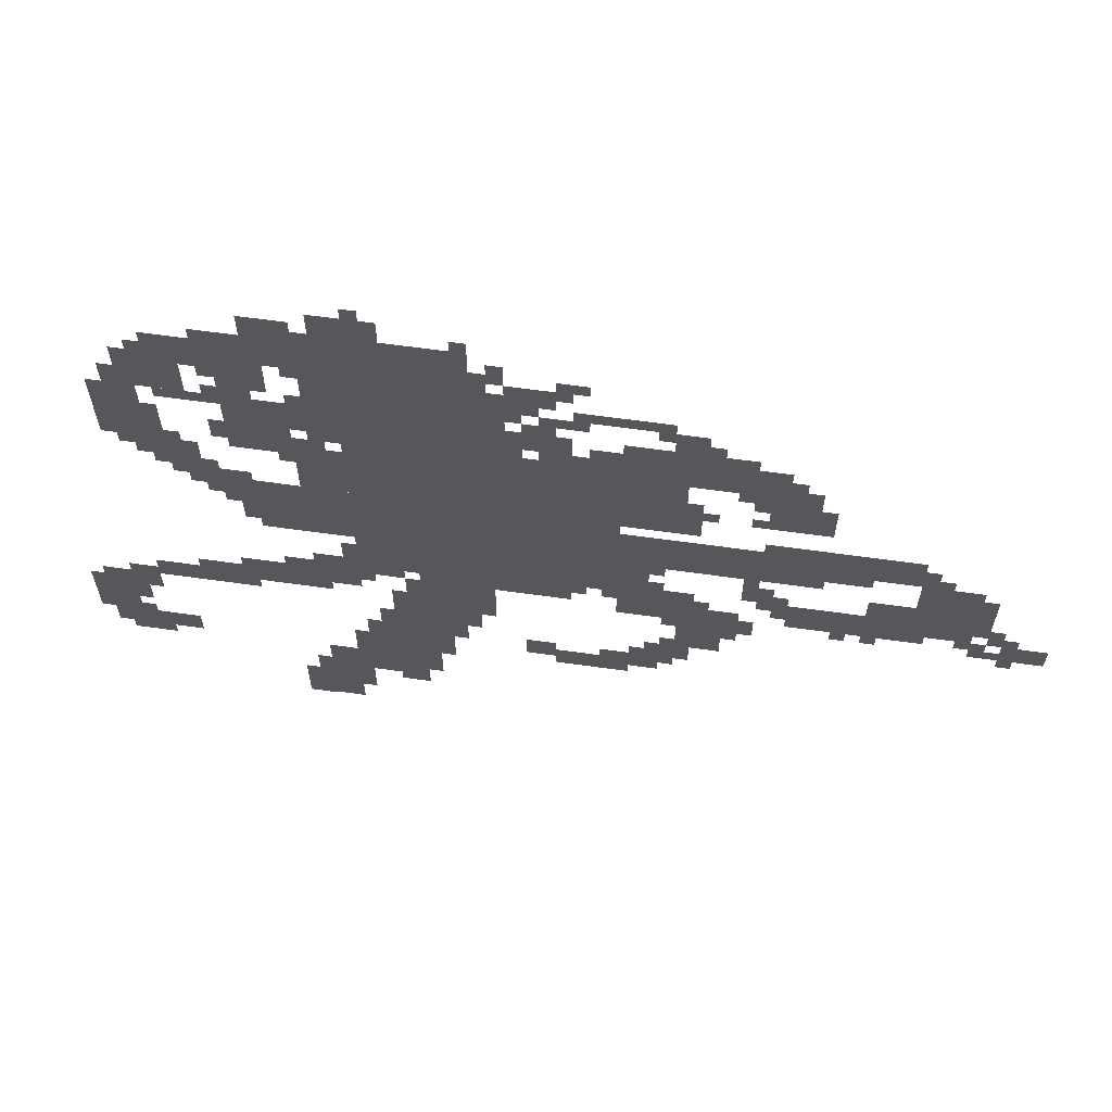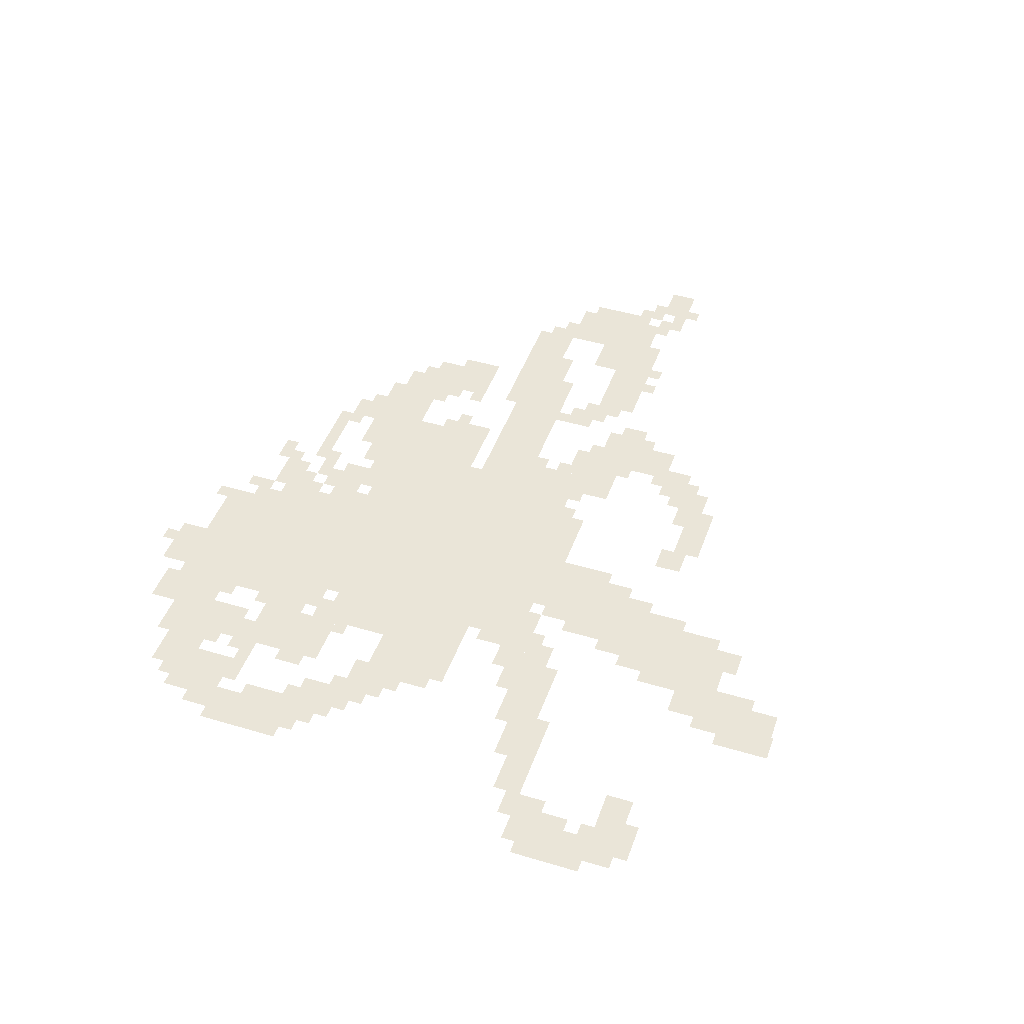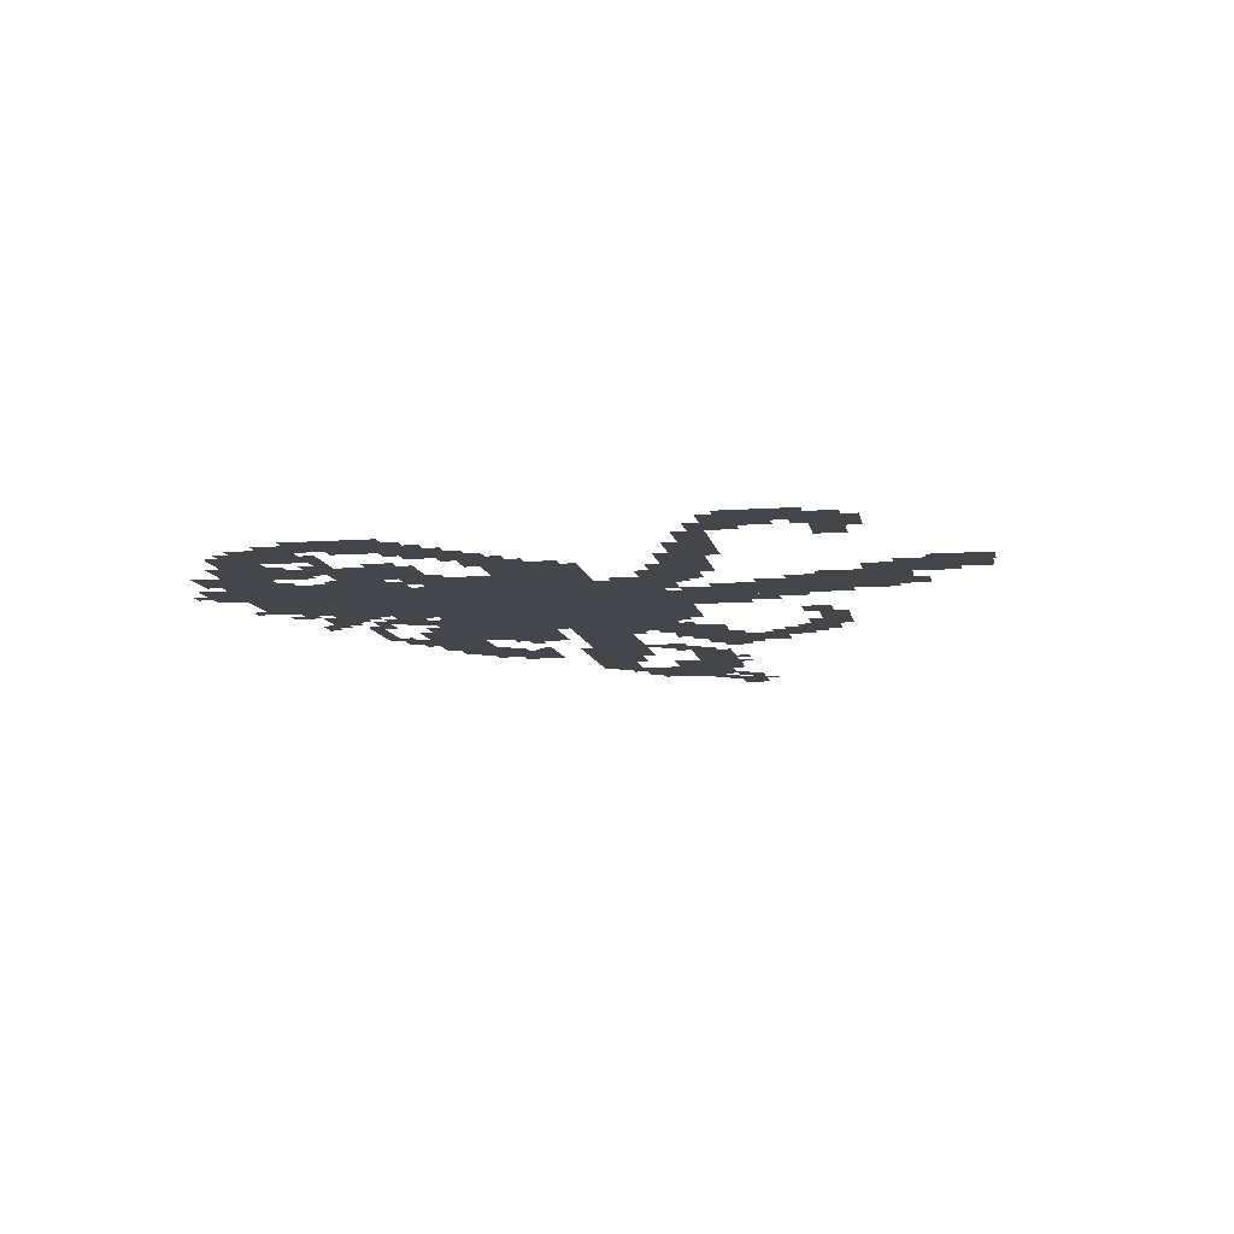
<metadata>
{"format":"obj","ext":"obj","renderer":"f3d","projection":"perspective","resolution":1024,"background":"white","views":[{"elev":62.7,"azim":8.1,"up":"+Y"},{"elev":45.2,"azim":-70.9,"up":"+Z"},{"elev":-10.0,"azim":-79.7,"up":"+Z"}]}
</metadata>
<code>
g hemuhao_rw-mesh
v -928 709 0
v -928 1221 0
v -1440 1221 0
v -1440 709 0
v -1184 1221 0
v -1184 1573 0
v -1504 1573 0
v -1504 1221 0
v -768 997 0
v -768 1285 0
v -928 1285 0
v -928 997 0
v -1248 293 0
v -1248 581 0
v -1376 581 0
v -1376 293 0
v -1440 805 0
v -1440 997 0
v -1632 997 0
v -1632 805 0
v -160 677 0
v -160 901 0
v -288 901 0
v -288 677 0
v -480 837 0
v -480 965 0
v -704 965 0
v -704 837 0
v -704 837 0
v -704 965 0
v -928 965 0
v -928 837 0
v -1312 165 0
v -1312 261 0
v -1536 261 0
v -1536 165 0
v -288 901 0
v -288 997 0
v -480 997 0
v -480 901 0
v -1504 549 0
v -1504 645 0
v -1696 645 0
v -1696 549 0
v -576 1189 0
v -576 1285 0
v -768 1285 0
v -768 1189 0
v -672 485 0
v -672 677 0
v -768 677 0
v -768 485 0
v -1472 5 0
v -1472 133 0
v -1600 133 0
v -1600 5 0
v -832 677 0
v -832 837 0
v -928 837 0
v -928 677 0
v -1440 997 0
v -1440 1157 0
v -1536 1157 0
v -1536 997 0
v -1728 1317 0
v -1728 1477 0
v -1824 1477 0
v -1824 1317 0
v -1504 1445 0
v -1504 1605 0
v -1600 1605 0
v -1600 1445 0
v -1600 1317 0
v -1600 1541 0
v -1664 1541 0
v -1664 1317 0
v -1152 517 0
v -1152 645 0
v -1248 645 0
v -1248 517 0
v -416 645 0
v -416 741 0
v -544 741 0
v -544 645 0
v -512 1061 0
v -512 1189 0
v -608 1189 0
v -608 1061 0
v -1600 1125 0
v -1600 1317 0
v -1664 1317 0
v -1664 1125 0
v -288 645 0
v -288 741 0
v -416 741 0
v -416 645 0
v -1824 1221 0
v -1824 1381 0
v -1888 1381 0
v -1888 1221 0
v -992 645 0
v -992 709 0
v -1152 709 0
v -1152 645 0
v -1152 645 0
v -1152 709 0
v -1312 709 0
v -1312 645 0
v -1728 1029 0
v -1728 1125 0
v -1824 1125 0
v -1824 1029 0
v -1824 261 0
v -1824 325 0
v -1952 325 0
v -1952 261 0
v -992 1253 0
v -992 1317 0
v -1120 1317 0
v -1120 1253 0
v -768 613 0
v -768 741 0
v -832 741 0
v -832 613 0
v -1344 1573 0
v -1344 1637 0
v -1472 1637 0
v -1472 1573 0
v -1952 261 0
v -1952 389 0
v -2016 389 0
v -2016 261 0
v -1952 389 0
v -1952 517 0
v -2016 517 0
v -2016 389 0
v -1824 1093 0
v -1824 1221 0
v -1888 1221 0
v -1888 1093 0
v -1120 1317 0
v -1120 1445 0
v -1184 1445 0
v -1184 1317 0
v -288 741 0
v -288 805 0
v -384 805 0
v -384 741 0
v 0 613 0
v 0 677 0
v -96 677 0
v -96 613 0
v -1888 453 0
v -1888 549 0
v -1952 549 0
v -1952 453 0
v -1248 581 0
v -1248 645 0
v -1344 645 0
v -1344 581 0
v -1024 1413 0
v -1024 1477 0
v -1120 1477 0
v -1120 1413 0
v -736 421 0
v -736 485 0
v -832 485 0
v -832 421 0
v -1120 1221 0
v -1120 1317 0
v -1184 1317 0
v -1184 1221 0
v -1344 645 0
v -1344 709 0
v -1440 709 0
v -1440 645 0
v -1792 517 0
v -1792 581 0
v -1888 581 0
v -1888 517 0
v -1536 1221 0
v -1536 1317 0
v -1600 1317 0
v -1600 1221 0
v -1440 645 0
v -1440 709 0
v -1536 709 0
v -1536 645 0
v -1376 325 0
v -1376 421 0
v -1440 421 0
v -1440 325 0
v -864 325 0
v -864 389 0
v -960 389 0
v -960 325 0
v -1696 517 0
v -1696 581 0
v -1792 581 0
v -1792 517 0
v -1536 1125 0
v -1536 1221 0
v -1600 1221 0
v -1600 1125 0
v -1440 581 0
v -1440 645 0
v -1504 645 0
v -1504 581 0
v -1024 357 0
v -1024 421 0
v -1088 421 0
v -1088 357 0
v -832 613 0
v -832 677 0
v -896 677 0
v -896 613 0
v -1184 453 0
v -1184 517 0
v -1248 517 0
v -1248 453 0
v -736 1317 0
v -736 1381 0
v -800 1381 0
v -800 1317 0
v -576 741 0
v -576 805 0
v -640 805 0
v -640 741 0
v -640 1285 0
v -640 1317 0
v -768 1317 0
v -768 1285 0
v -768 1285 0
v -768 1317 0
v -896 1317 0
v -896 1285 0
v -1376 261 0
v -1376 325 0
v -1440 325 0
v -1440 261 0
v -960 325 0
v -960 389 0
v -1024 389 0
v -1024 325 0
v -2016 389 0
v -2016 485 0
v -2047 485 0
v -2047 389 0
v -768 389 0
v -768 421 0
v -864 421 0
v -864 389 0
v -896 1381 0
v -896 1413 0
v -992 1413 0
v -992 1381 0
v -800 1381 0
v -800 1413 0
v -896 1413 0
v -896 1381 0
v -1888 1125 0
v -1888 1221 0
v -1920 1221 0
v -1920 1125 0
v -1888 1221 0
v -1888 1317 0
v -1920 1317 0
v -1920 1221 0
v -1632 837 0
v -1632 933 0
v -1664 933 0
v -1664 837 0
v -1632 933 0
v -1632 1029 0
v -1664 1029 0
v -1664 933 0
v -1664 1445 0
v -1664 1541 0
v -1696 1541 0
v -1696 1445 0
v -128 773 0
v -128 869 0
v -160 869 0
v -160 773 0
v -1056 1381 0
v -1056 1413 0
v -1120 1413 0
v -1120 1381 0
v -544 1189 0
v -544 1253 0
v -576 1253 0
v -576 1189 0
v -1024 1317 0
v -1024 1349 0
v -1088 1349 0
v -1088 1317 0
v -1440 1189 0
v -1440 1221 0
v -1504 1221 0
v -1504 1189 0
v -1824 1381 0
v -1824 1445 0
v -1856 1445 0
v -1856 1381 0
v -1440 293 0
v -1440 357 0
v -1472 357 0
v -1472 293 0
v -1280 229 0
v -1280 293 0
v -1312 293 0
v -1312 229 0
v -544 709 0
v -544 773 0
v -576 773 0
v -576 709 0
v -1696 581 0
v -1696 613 0
v -1760 613 0
v -1760 581 0
v -1888 229 0
v -1888 261 0
v -1952 261 0
v -1952 229 0
v -1152 1445 0
v -1152 1509 0
v -1184 1509 0
v -1184 1445 0
v -1728 1477 0
v -1728 1509 0
v -1792 1509 0
v -1792 1477 0
v -1120 1477 0
v -1120 1541 0
v -1152 1541 0
v -1152 1477 0
v -960 1477 0
v -960 1509 0
v -1024 1509 0
v -1024 1477 0
v -1216 389 0
v -1216 453 0
v -1248 453 0
v -1248 389 0
v -1920 389 0
v -1920 453 0
v -1952 453 0
v -1952 389 0
v -608 581 0
v -608 645 0
v -640 645 0
v -640 581 0
v -1376 421 0
v -1376 485 0
v -1408 485 0
v -1408 421 0
v -800 357 0
v -800 389 0
v -864 389 0
v -864 357 0
v -1440 69 0
v -1440 133 0
v -1472 133 0
v -1472 69 0
v -1536 0 0
v -1536 5 0
v -1600 5 0
v -1600 0 0
v -1312 261 0
v -1312 293 0
v -1376 293 0
v -1376 261 0
v -1312 133 0
v -1312 165 0
v -1376 165 0
v -1376 133 0
v -1536 645 0
v -1536 677 0
v -1600 677 0
v -1600 645 0
v -1472 1157 0
v -1472 1189 0
v -1536 1189 0
v -1536 1157 0
v -1728 965 0
v -1728 1029 0
v -1760 1029 0
v -1760 965 0
v -1664 1157 0
v -1664 1221 0
v -1696 1221 0
v -1696 1157 0
v -608 1125 0
v -608 1189 0
v -640 1189 0
v -640 1125 0
v -256 901 0
v -256 965 0
v -288 965 0
v -288 901 0
v -736 677 0
v -736 741 0
v -768 741 0
v -768 677 0
v -128 613 0
v -128 677 0
v -160 677 0
v -160 613 0
v -1440 709 0
v -1440 773 0
v -1472 773 0
v -1472 709 0
v -96 677 0
v -96 741 0
v -128 741 0
v -128 677 0
v -736 997 0
v -736 1061 0
v -768 1061 0
v -768 997 0
v -1696 997 0
v -1696 1061 0
v -1728 1061 0
v -1728 997 0
v -1792 1189 0
v -1792 1253 0
v -1824 1253 0
v -1824 1189 0
v -1792 1125 0
v -1792 1189 0
v -1824 1189 0
v -1824 1125 0
v -1696 933 0
v -1696 997 0
v -1728 997 0
v -1728 933 0
v -480 965 0
v -480 997 0
v -544 997 0
v -544 965 0
v -544 965 0
v -544 997 0
v -608 997 0
v -608 965 0
v -1664 965 0
v -1664 1029 0
v -1696 1029 0
v -1696 965 0
v -1664 901 0
v -1664 965 0
v -1696 965 0
v -1696 901 0
v -992 1221 0
v -992 1253 0
v -1056 1253 0
v -1056 1221 0
v -2016 325 0
v -2016 389 0
v -2047 389 0
v -2047 325 0
v -864 389 0
v -864 421 0
v -928 421 0
v -928 389 0
v -1664 1381 0
v -1664 1445 0
v -1696 1445 0
v -1696 1381 0
v -128 709 0
v -128 773 0
v -160 773 0
v -160 709 0
v -1504 1285 0
v -1504 1349 0
v -1536 1349 0
v -1536 1285 0
v -1728 1285 0
v -1728 1317 0
v -1792 1317 0
v -1792 1285 0
v -928 1221 0
v -928 1253 0
v -992 1253 0
v -992 1221 0
v -1504 1221 0
v -1504 1285 0
v -1536 1285 0
v -1536 1221 0
v -1664 1285 0
v -1664 1317 0
v -1728 1317 0
v -1728 1285 0
v -960 1349 0
v -960 1381 0
v -1024 1381 0
v -1024 1349 0
v -1568 1381 0
v -1568 1445 0
v -1600 1445 0
v -1600 1381 0
v -480 1093 0
v -480 1157 0
v -512 1157 0
v -512 1093 0
v -736 1061 0
v -736 1125 0
v -768 1125 0
v -768 1061 0
v -384 869 0
v -384 901 0
v -448 901 0
v -448 869 0
v -640 613 0
v -640 677 0
v -672 677 0
v -672 613 0
v -1440 133 0
v -1440 165 0
v -1504 165 0
v -1504 133 0
v -1504 133 0
v -1504 165 0
v -1568 165 0
v -1568 133 0
v -640 549 0
v -640 613 0
v -672 613 0
v -672 549 0
v -1696 1445 0
v -1696 1509 0
v -1728 1509 0
v -1728 1445 0
v -896 965 0
v -896 997 0
v -928 997 0
v -928 965 0
v -1312 677 0
v -1312 709 0
v -1344 709 0
v -1344 677 0
v -1760 997 0
v -1760 1029 0
v -1792 1029 0
v -1792 997 0
v -960 677 0
v -960 709 0
v -992 709 0
v -992 677 0
v -1824 1061 0
v -1824 1093 0
v -1856 1093 0
v -1856 1061 0
v -576 709 0
v -576 741 0
v -608 741 0
v -608 709 0
v -704 677 0
v -704 709 0
v -736 709 0
v -736 677 0
v -64 677 0
v -64 709 0
v -96 709 0
v -96 677 0
v -800 741 0
v -800 773 0
v -832 773 0
v -832 741 0
v -224 901 0
v -224 933 0
v -256 933 0
v -256 901 0
v -608 805 0
v -608 837 0
v -640 837 0
v -640 805 0
v -800 805 0
v -800 837 0
v -832 837 0
v -832 805 0
v -160 645 0
v -160 677 0
v -192 677 0
v -192 645 0
v -1664 517 0
v -1664 549 0
v -1696 549 0
v -1696 517 0
v -768 581 0
v -768 613 0
v -800 613 0
v -800 581 0
v -64 581 0
v -64 613 0
v -96 613 0
v -96 581 0
v -1920 325 0
v -1920 357 0
v -1952 357 0
v -1952 325 0
v -832 421 0
v -832 453 0
v -864 453 0
v -864 421 0
v -768 485 0
v -768 517 0
v -800 517 0
v -800 485 0
v -1536 165 0
v -1536 197 0
v -1568 197 0
v -1568 165 0
v -96 613 0
v -96 645 0
v -128 645 0
v -128 613 0
v -256 645 0
v -256 677 0
v -288 677 0
v -288 645 0
v -1408 613 0
v -1408 645 0
v -1440 645 0
v -1440 613 0
v -416 613 0
v -416 645 0
v -448 645 0
v -448 613 0
v -352 613 0
v -352 645 0
v -384 645 0
v -384 613 0
v -704 1061 0
v -704 1093 0
v -736 1093 0
v -736 1061 0
v -1568 1349 0
v -1568 1381 0
v -1600 1381 0
v -1600 1349 0
v -1952 229 0
v -1952 261 0
v -1984 261 0
v -1984 229 0
v -1280 197 0
v -1280 229 0
v -1312 229 0
v -1312 197 0
v -1184 1573 0
v -1184 1605 0
v -1216 1605 0
v -1216 1573 0
v -1376 1637 0
v -1376 1669 0
v -1408 1669 0
v -1408 1637 0
v -1696 1413 0
v -1696 1445 0
v -1728 1445 0
v -1728 1413 0
v -480 1061 0
v -480 1093 0
v -512 1093 0
v -512 1061 0
v -544 677 0
v -544 709 0
v -576 709 0
v -576 677 0
v -448 869 0
v -448 901 0
v -480 901 0
v -480 869 0
v -1024 1349 0
v -1024 1381 0
v -1056 1381 0
v -1056 1349 0
v -1440 261 0
v -1440 293 0
v -1472 293 0
v -1472 261 0
v -1760 581 0
v -1760 613 0
v -1792 613 0
v -1792 581 0
v -992 1445 0
v -992 1477 0
v -1024 1477 0
v -1024 1445 0
v -640 1157 0
v -640 1189 0
v -672 1189 0
v -672 1157 0
v -512 1189 0
v -512 1221 0
v -544 1221 0
v -544 1189 0
v -1088 1221 0
v -1088 1253 0
v -1120 1253 0
v -1120 1221 0
v -608 1061 0
v -608 1093 0
v -640 1093 0
v -640 1061 0
v -1536 1093 0
v -1536 1125 0
v -1568 1125 0
v -1568 1093 0
v -1760 1125 0
v -1760 1157 0
v -1792 1157 0
v -1792 1125 0
v -1088 1349 0
v -1088 1381 0
v -1120 1381 0
v -1120 1349 0
v -800 1349 0
v -800 1381 0
v -832 1381 0
v -832 1349 0
v -1504 1413 0
v -1504 1445 0
v -1536 1445 0
v -1536 1413 0
v -928 1253 0
v -928 1285 0
v -960 1285 0
v -960 1253 0
v -1664 1317 0
v -1664 1349 0
v -1696 1349 0
v -1696 1317 0
v -704 1317 0
v -704 1349 0
v -736 1349 0
v -736 1317 0
g hemuhao_rw-mesh_0
f 3 2 1
f 1 4 3
f 7 6 5
f 5 8 7
f 11 10 9
f 9 12 11
f 15 14 13
f 13 16 15
f 19 18 17
f 17 20 19
f 23 22 21
f 21 24 23
f 27 26 25
f 25 28 27
f 31 30 29
f 29 32 31
f 35 34 33
f 33 36 35
f 39 38 37
f 37 40 39
f 43 42 41
f 41 44 43
f 47 46 45
f 45 48 47
f 51 50 49
f 49 52 51
f 55 54 53
f 53 56 55
f 59 58 57
f 57 60 59
f 63 62 61
f 61 64 63
f 67 66 65
f 65 68 67
f 71 70 69
f 69 72 71
f 75 74 73
f 73 76 75
f 79 78 77
f 77 80 79
f 83 82 81
f 81 84 83
f 87 86 85
f 85 88 87
f 91 90 89
f 89 92 91
f 95 94 93
f 93 96 95
f 99 98 97
f 97 100 99
f 103 102 101
f 101 104 103
f 107 106 105
f 105 108 107
f 111 110 109
f 109 112 111
f 115 114 113
f 113 116 115
f 119 118 117
f 117 120 119
f 123 122 121
f 121 124 123
f 127 126 125
f 125 128 127
f 131 130 129
f 129 132 131
f 135 134 133
f 133 136 135
f 139 138 137
f 137 140 139
f 143 142 141
f 141 144 143
f 147 146 145
f 145 148 147
f 151 150 149
f 149 152 151
f 155 154 153
f 153 156 155
f 159 158 157
f 157 160 159
f 163 162 161
f 161 164 163
f 167 166 165
f 165 168 167
f 171 170 169
f 169 172 171
f 175 174 173
f 173 176 175
f 179 178 177
f 177 180 179
f 183 182 181
f 181 184 183
f 187 186 185
f 185 188 187
f 191 190 189
f 189 192 191
f 195 194 193
f 193 196 195
f 199 198 197
f 197 200 199
f 203 202 201
f 201 204 203
f 207 206 205
f 205 208 207
f 211 210 209
f 209 212 211
f 215 214 213
f 213 216 215
f 219 218 217
f 217 220 219
f 223 222 221
f 221 224 223
f 227 226 225
f 225 228 227
f 231 230 229
f 229 232 231
f 235 234 233
f 233 236 235
f 239 238 237
f 237 240 239
f 243 242 241
f 241 244 243
f 247 246 245
f 245 248 247
f 251 250 249
f 249 252 251
f 255 254 253
f 253 256 255
f 259 258 257
f 257 260 259
f 263 262 261
f 261 264 263
f 267 266 265
f 265 268 267
f 271 270 269
f 269 272 271
f 275 274 273
f 273 276 275
f 279 278 277
f 277 280 279
f 283 282 281
f 281 284 283
f 287 286 285
f 285 288 287
f 291 290 289
f 289 292 291
f 295 294 293
f 293 296 295
f 299 298 297
f 297 300 299
f 303 302 301
f 301 304 303
f 307 306 305
f 305 308 307
f 311 310 309
f 309 312 311
f 315 314 313
f 313 316 315
f 319 318 317
f 317 320 319
f 323 322 321
f 321 324 323
f 327 326 325
f 325 328 327
f 331 330 329
f 329 332 331
f 335 334 333
f 333 336 335
f 339 338 337
f 337 340 339
f 343 342 341
f 341 344 343
f 347 346 345
f 345 348 347
f 351 350 349
f 349 352 351
f 355 354 353
f 353 356 355
f 359 358 357
f 357 360 359
f 363 362 361
f 361 364 363
f 367 366 365
f 365 368 367
f 371 370 369
f 369 372 371
f 375 374 373
f 373 376 375
f 379 378 377
f 377 380 379
f 383 382 381
f 381 384 383
f 387 386 385
f 385 388 387
f 391 390 389
f 389 392 391
f 395 394 393
f 393 396 395
f 399 398 397
f 397 400 399
f 403 402 401
f 401 404 403
f 407 406 405
f 405 408 407
f 411 410 409
f 409 412 411
f 415 414 413
f 413 416 415
f 419 418 417
f 417 420 419
f 423 422 421
f 421 424 423
f 427 426 425
f 425 428 427
f 431 430 429
f 429 432 431
f 435 434 433
f 433 436 435
f 439 438 437
f 437 440 439
f 443 442 441
f 441 444 443
f 447 446 445
f 445 448 447
f 451 450 449
f 449 452 451
f 455 454 453
f 453 456 455
f 459 458 457
f 457 460 459
f 463 462 461
f 461 464 463
f 467 466 465
f 465 468 467
f 471 470 469
f 469 472 471
f 475 474 473
f 473 476 475
f 479 478 477
f 477 480 479
f 483 482 481
f 481 484 483
f 487 486 485
f 485 488 487
f 491 490 489
f 489 492 491
f 495 494 493
f 493 496 495
f 499 498 497
f 497 500 499
f 503 502 501
f 501 504 503
f 507 506 505
f 505 508 507
f 511 510 509
f 509 512 511
f 515 514 513
f 513 516 515
f 519 518 517
f 517 520 519
f 523 522 521
f 521 524 523
f 527 526 525
f 525 528 527
f 531 530 529
f 529 532 531
f 535 534 533
f 533 536 535
f 539 538 537
f 537 540 539
f 543 542 541
f 541 544 543
f 547 546 545
f 545 548 547
f 551 550 549
f 549 552 551
f 555 554 553
f 553 556 555
f 559 558 557
f 557 560 559
f 563 562 561
f 561 564 563
f 567 566 565
f 565 568 567
f 571 570 569
f 569 572 571
f 575 574 573
f 573 576 575
f 579 578 577
f 577 580 579
f 583 582 581
f 581 584 583
f 587 586 585
f 585 588 587
f 591 590 589
f 589 592 591
f 595 594 593
f 593 596 595
f 599 598 597
f 597 600 599
f 603 602 601
f 601 604 603
f 607 606 605
f 605 608 607
f 611 610 609
f 609 612 611
f 615 614 613
f 613 616 615
f 619 618 617
f 617 620 619
f 623 622 621
f 621 624 623
f 627 626 625
f 625 628 627
f 631 630 629
f 629 632 631
f 635 634 633
f 633 636 635
f 639 638 637
f 637 640 639
f 643 642 641
f 641 644 643
f 647 646 645
f 645 648 647
f 651 650 649
f 649 652 651
f 655 654 653
f 653 656 655
f 659 658 657
f 657 660 659
f 663 662 661
f 661 664 663
f 667 666 665
f 665 668 667
f 671 670 669
f 669 672 671
f 675 674 673
f 673 676 675
f 679 678 677
f 677 680 679
f 683 682 681
f 681 684 683
f 687 686 685
f 685 688 687
f 691 690 689
f 689 692 691
f 695 694 693
f 693 696 695
f 699 698 697
f 697 700 699
f 703 702 701
f 701 704 703
f 707 706 705
f 705 708 707
f 711 710 709
f 709 712 711
f 715 714 713
f 713 716 715
f 719 718 717
f 717 720 719
f 723 722 721
f 721 724 723
f 727 726 725
f 725 728 727
f 731 730 729
f 729 732 731
f 735 734 733
f 733 736 735

</code>
